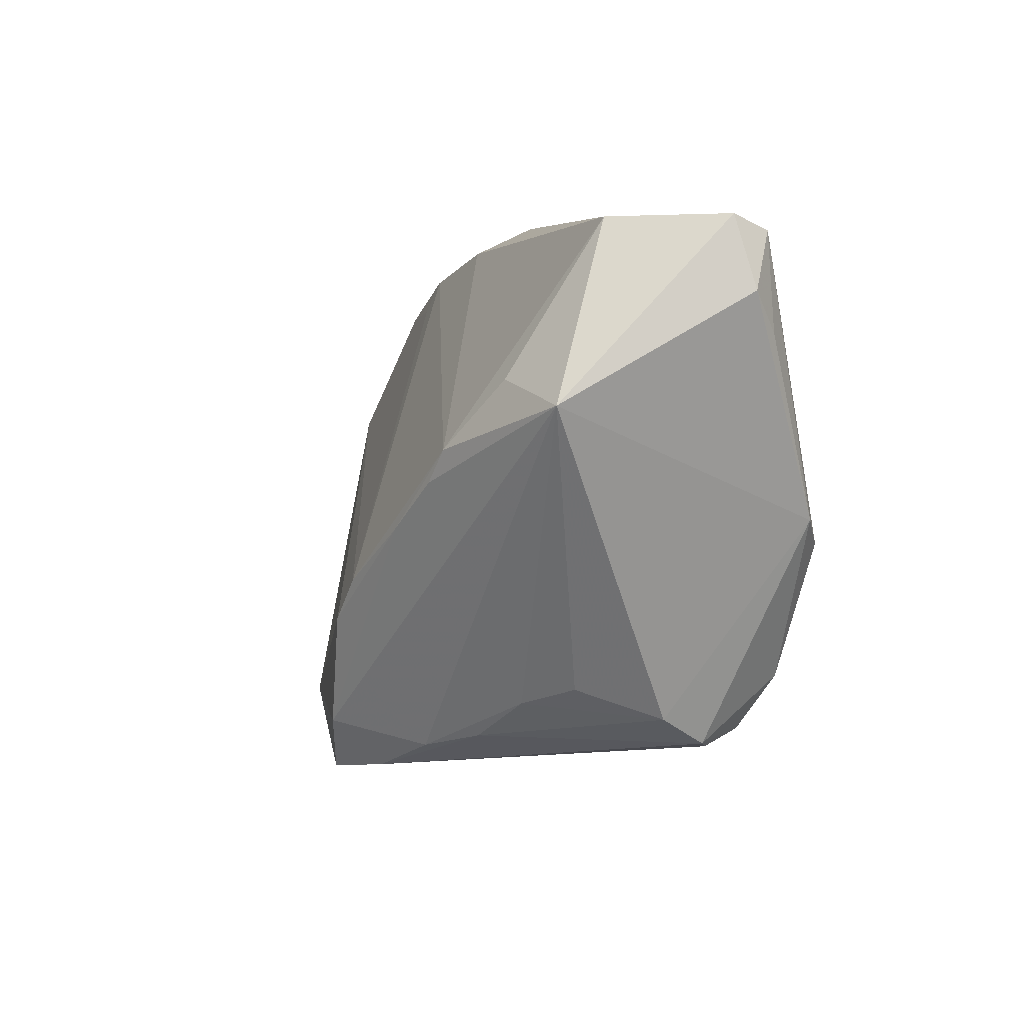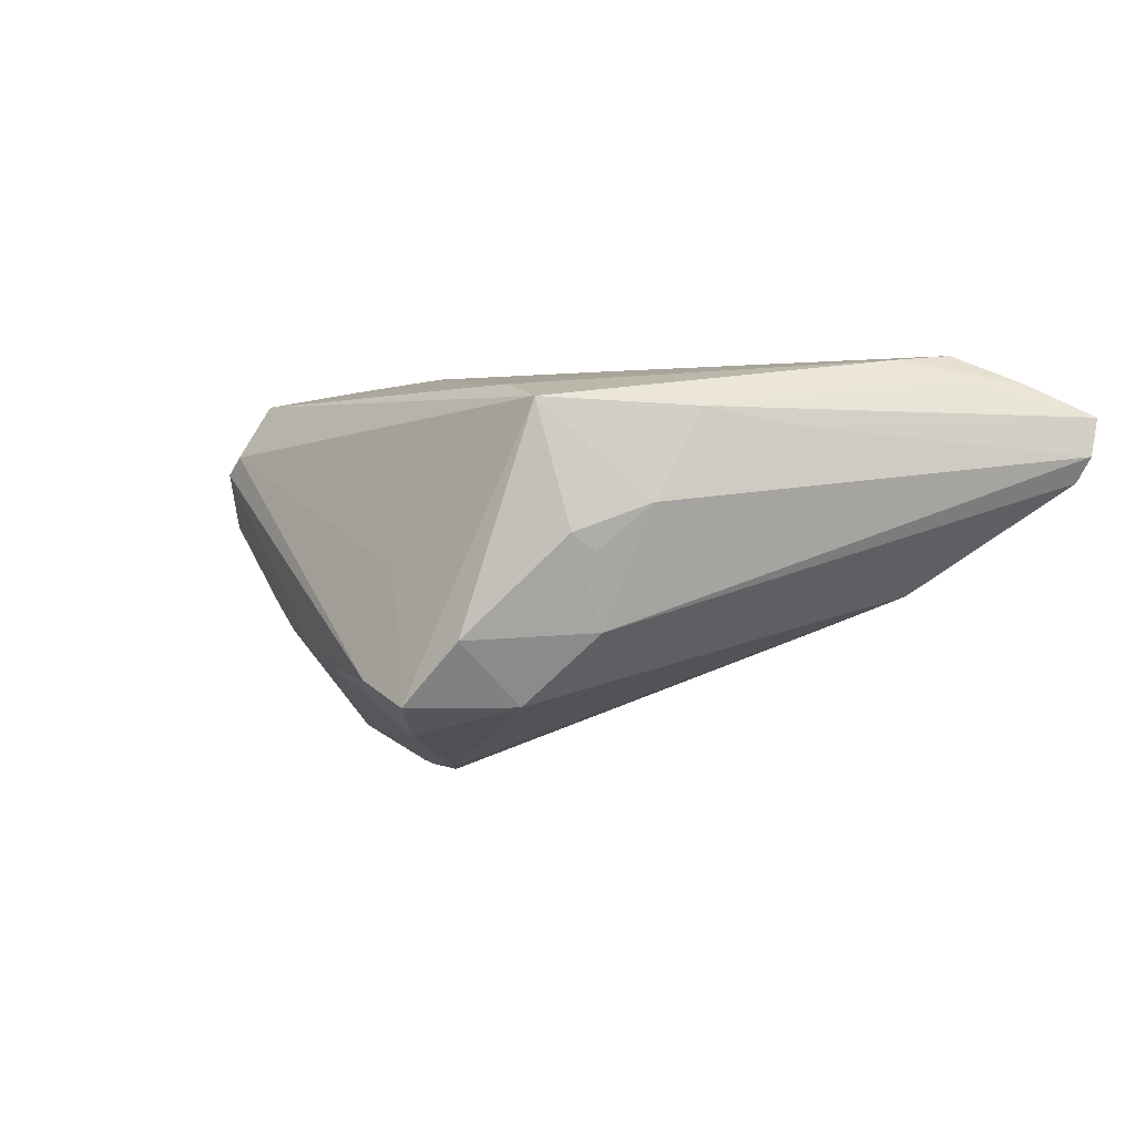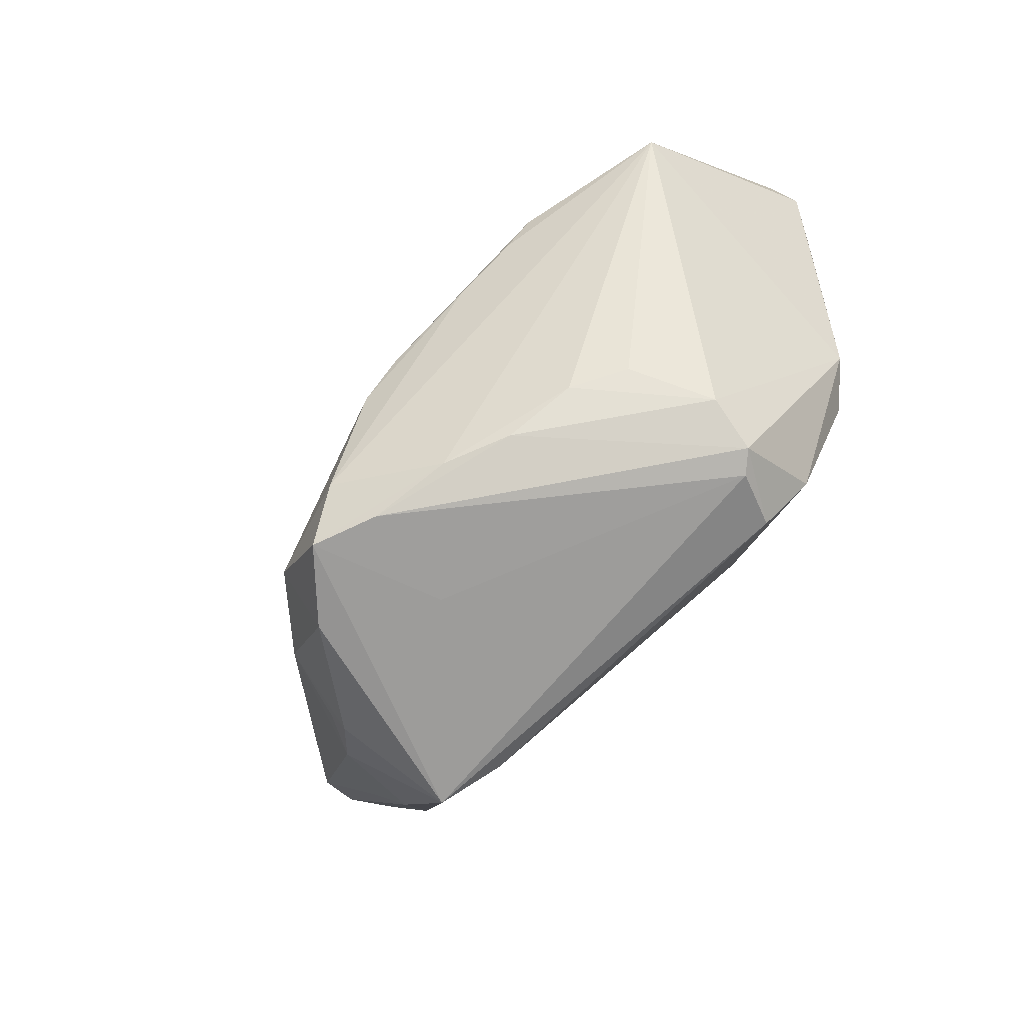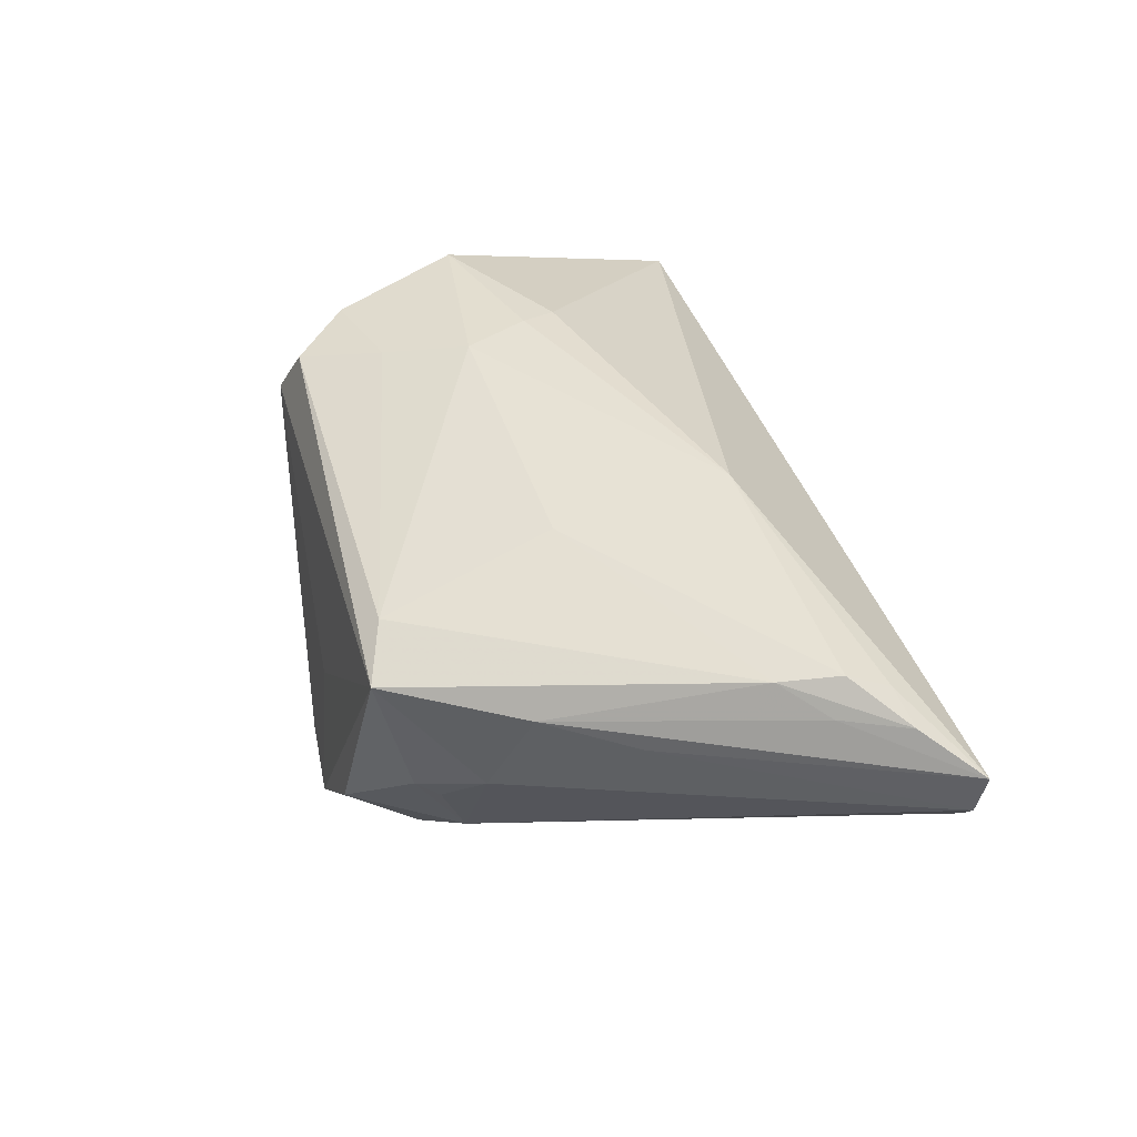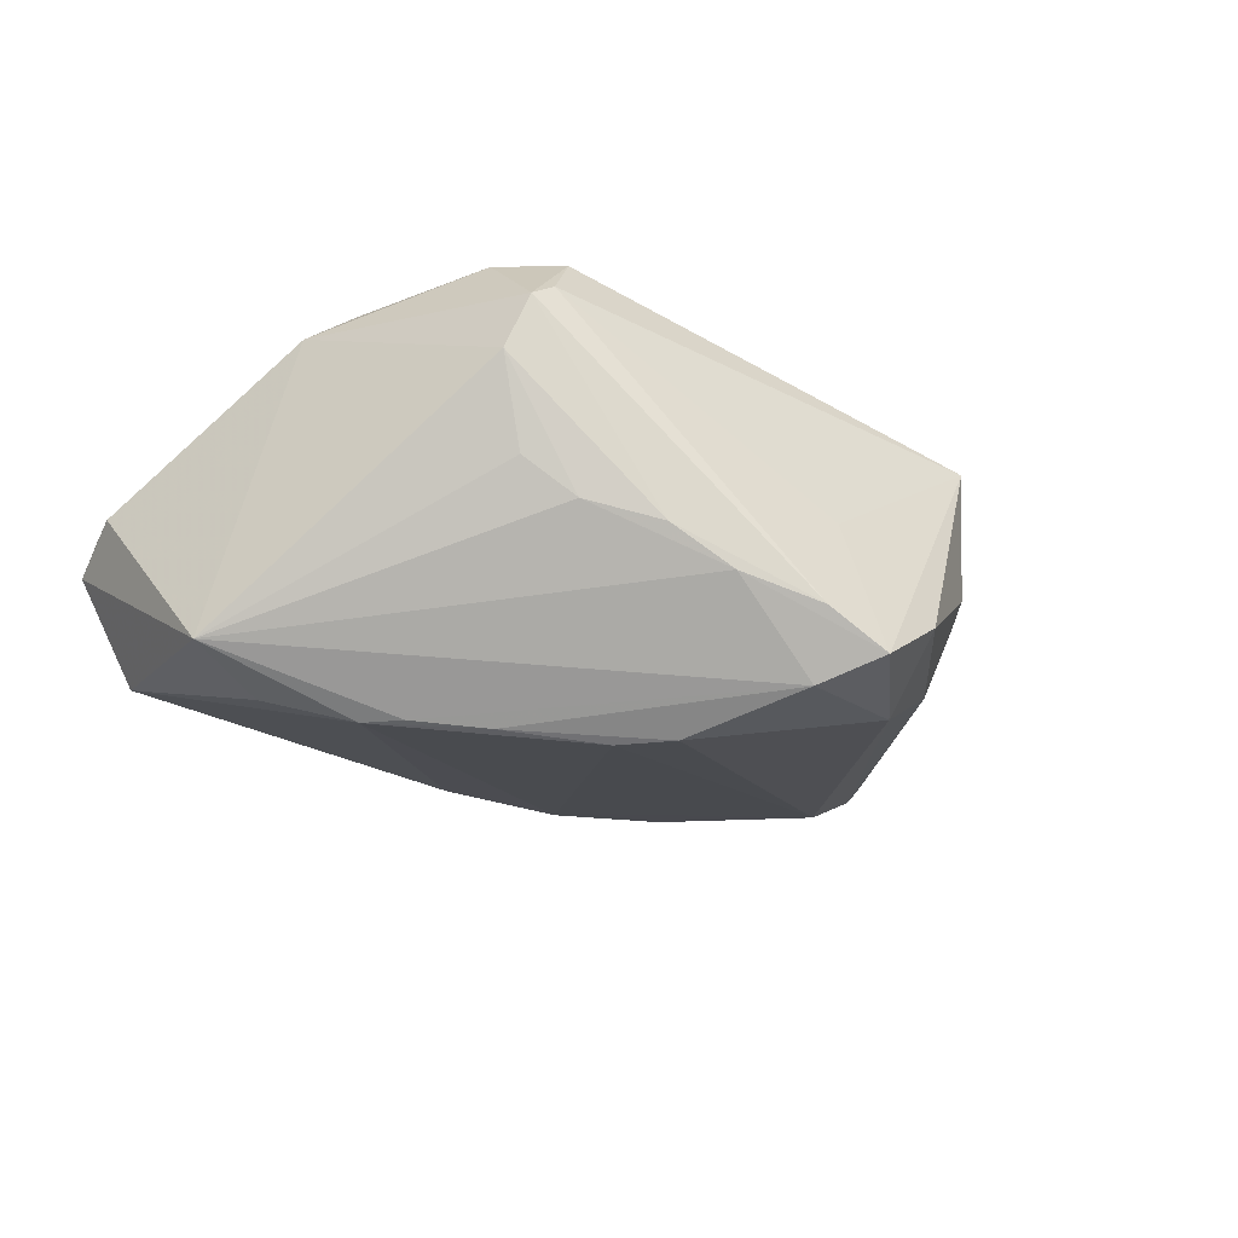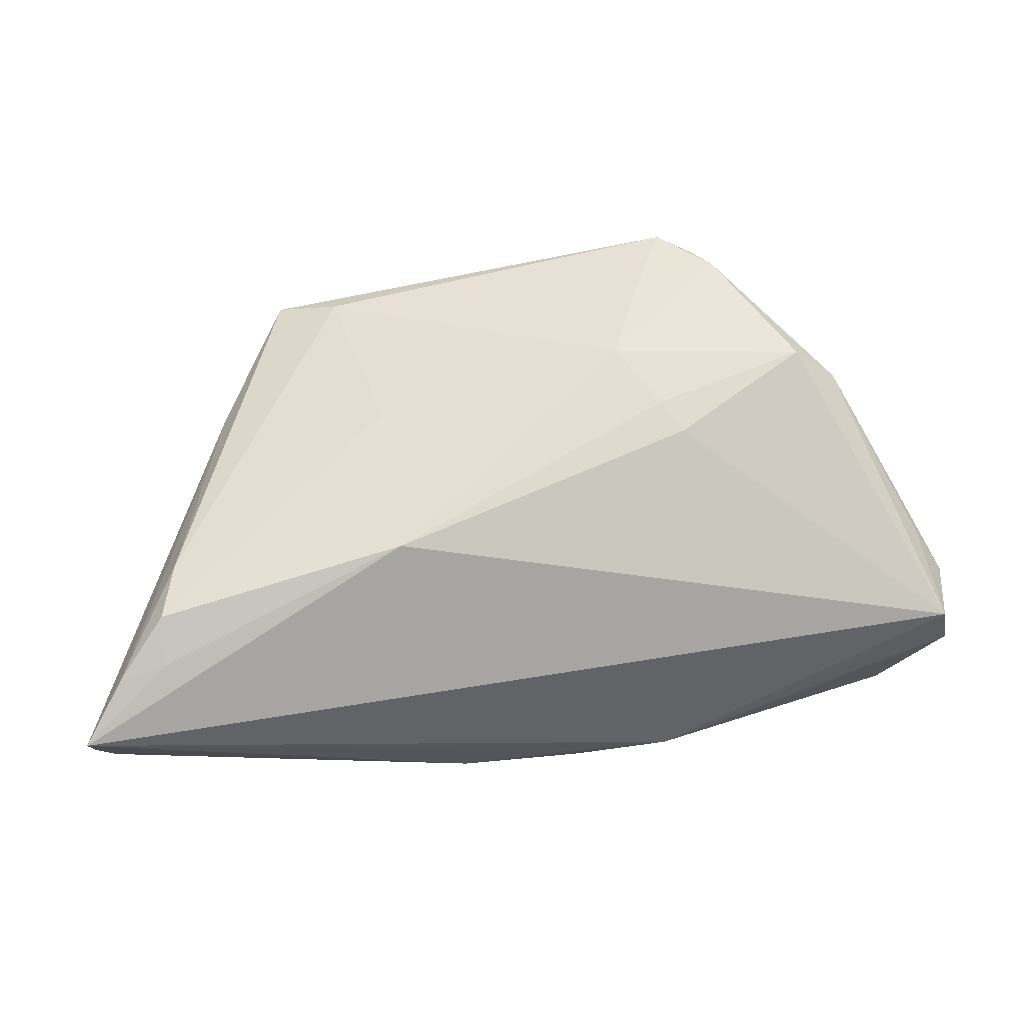
<metadata>
{"format":"obj","ext":"obj","renderer":"f3d","projection":"perspective","resolution":1024,"background":"white","views":[{"elev":-10.1,"azim":-114.8,"up":"+Y"},{"elev":-7.6,"azim":51.6,"up":"+Z"},{"elev":-78.6,"azim":-129.9,"up":"+Y"},{"elev":42.1,"azim":78.9,"up":"+Z"},{"elev":-34.1,"azim":-29.5,"up":"+Z"},{"elev":63.8,"azim":174.1,"up":"+Z"}]}
</metadata>
<code>
v -0.0517 0.01228 0.007976
v 0.02015 -0.03065 -0.01248
v 0.02819 -0.01757 -0.01142
v 0.03669 -0.01076 0.0127
v -0.02525 -0.03147 0.01368
v -0.05473 0.0159 0.004043
v 0.04436 0.02523 0.01859
v 0.04438 0.02001 0.02118
v -0.01828 -0.006697 -0.02349
v -0.01901 -0.001775 0.02382
v -0.02239 -0.02894 0.01979
v 0.03322 0.02858 -0.002243
v -0.03746 -0.008214 0.02199
v 0.02341 0.0313 -0.004323
v -0.04241 -0.006461 0.01813
v 0.006913 -0.0273 -0.02183
v 0.03804 0.01886 -0.005694
v -0.02559 -0.02542 -0.003786
v -0.01139 -0.02999 -0.009778
v -0.03003 0.0005834 -0.02242
v -0.0535 0.02334 0.006318
v -0.04774 0.002491 -0.01684
v 0.015 0.01519 0.02458
v 0.0546 0.03169 0.009426
v 0.03003 -0.0233 -0.001382
v -0.01804 -0.0192 0.02223
v 0.04137 7.258e-05 0.01102
v -0.01961 -0.02669 -0.007828
v 0.009437 0.03267 -0.006511
v 0.03464 -0.01583 0.001998
v 0.04992 0.02622 0.01777
v 0.02862 -0.02706 0.01295
v 0.008431 -0.03105 -0.003667
v 0.02115 -0.02507 0.01577
v -0.01666 0.0328 -0.005179
v -0.0041 -0.03081 -0.01364
v 0.03057 -0.02048 -0.003249
v -0.001739 -0.01545 -0.02453
v -0.04714 0.0245 -0.01067
v -0.01411 -0.009269 0.02458
v -0.007141 -0.01139 -0.02458
v 0.01983 -0.02206 -0.01911
v 0.01235 0.02932 -0.007144
v 0.03058 0.02794 -0.003573
v -0.02782 -0.03134 0.01185
v 0.01599 -0.004871 0.02098
v -0.02855 -0.02298 0.02165
v 0.05248 0.03149 0.006669
v -0.02954 -0.02887 0.005748
v -0.03883 0.007164 -0.0188
v 0.04683 0.01851 0.01746
v 0.00523 -0.0328 -0.0158
v -0.05429 0.02442 0.001566
v -0.03619 0.02844 -0.002608
v -0.003902 0.0328 -0.004926
v 0.05473 0.0328 0.01402
v -0.0263 -0.002556 -0.02264
v 0.01255 -0.03265 -0.01923
v -0.005312 0.03248 -0.007392
v -0.02124 0.002207 0.02298
v 0.04284 0.01304 0.02001
f 5 45 52
f 52 33 5
f 32 5 33
f 39 59 20
f 23 8 7
f 60 23 21
f 21 13 60
f 15 13 21
f 47 15 45
f 13 15 47
f 30 32 25
f 30 3 24
f 21 23 56
f 23 7 56
f 36 28 22
f 57 22 20
f 42 38 17
f 38 41 17
f 25 32 2
f 2 3 25
f 42 3 2
f 42 2 58
f 52 36 58
f 58 2 32
f 58 33 52
f 58 32 33
f 53 39 22
f 20 22 50
f 50 39 20
f 22 39 50
f 45 15 49
f 49 15 22
f 40 26 34
f 40 8 23
f 13 47 40
f 40 47 26
f 45 5 11
f 11 47 45
f 11 32 34
f 5 32 11
f 34 26 11
f 26 47 11
f 25 3 37
f 37 30 25
f 3 30 37
f 34 32 61
f 32 30 4
f 4 61 32
f 9 41 38
f 9 57 20
f 20 41 9
f 24 3 48
f 48 3 42
f 42 17 48
f 48 56 24
f 16 38 42
f 42 58 16
f 16 9 38
f 16 58 36
f 16 36 22
f 22 57 16
f 57 9 16
f 22 15 6
f 6 53 22
f 21 53 6
f 35 53 21
f 21 56 35
f 35 56 55
f 59 39 35
f 22 28 18
f 18 49 22
f 28 49 18
f 28 36 19
f 19 49 28
f 45 49 19
f 52 45 19
f 19 36 52
f 46 40 34
f 8 40 46
f 34 61 46
f 46 61 8
f 10 60 13
f 13 40 10
f 23 60 10
f 10 40 23
f 51 4 56
f 61 4 51
f 27 30 24
f 27 4 30
f 24 56 27
f 56 4 27
f 1 15 21
f 21 6 1
f 1 6 15
f 39 53 54
f 54 35 39
f 53 35 54
f 31 51 56
f 61 51 31
f 8 61 31
f 31 7 8
f 31 56 7
f 12 48 17
f 12 14 48
f 20 59 29
f 29 41 20
f 55 56 29
f 56 48 29
f 48 14 29
f 59 35 29
f 29 35 55
f 17 14 44
f 44 12 17
f 14 12 44
f 41 29 43
f 43 29 14
f 43 17 41
f 43 14 17

</code>
